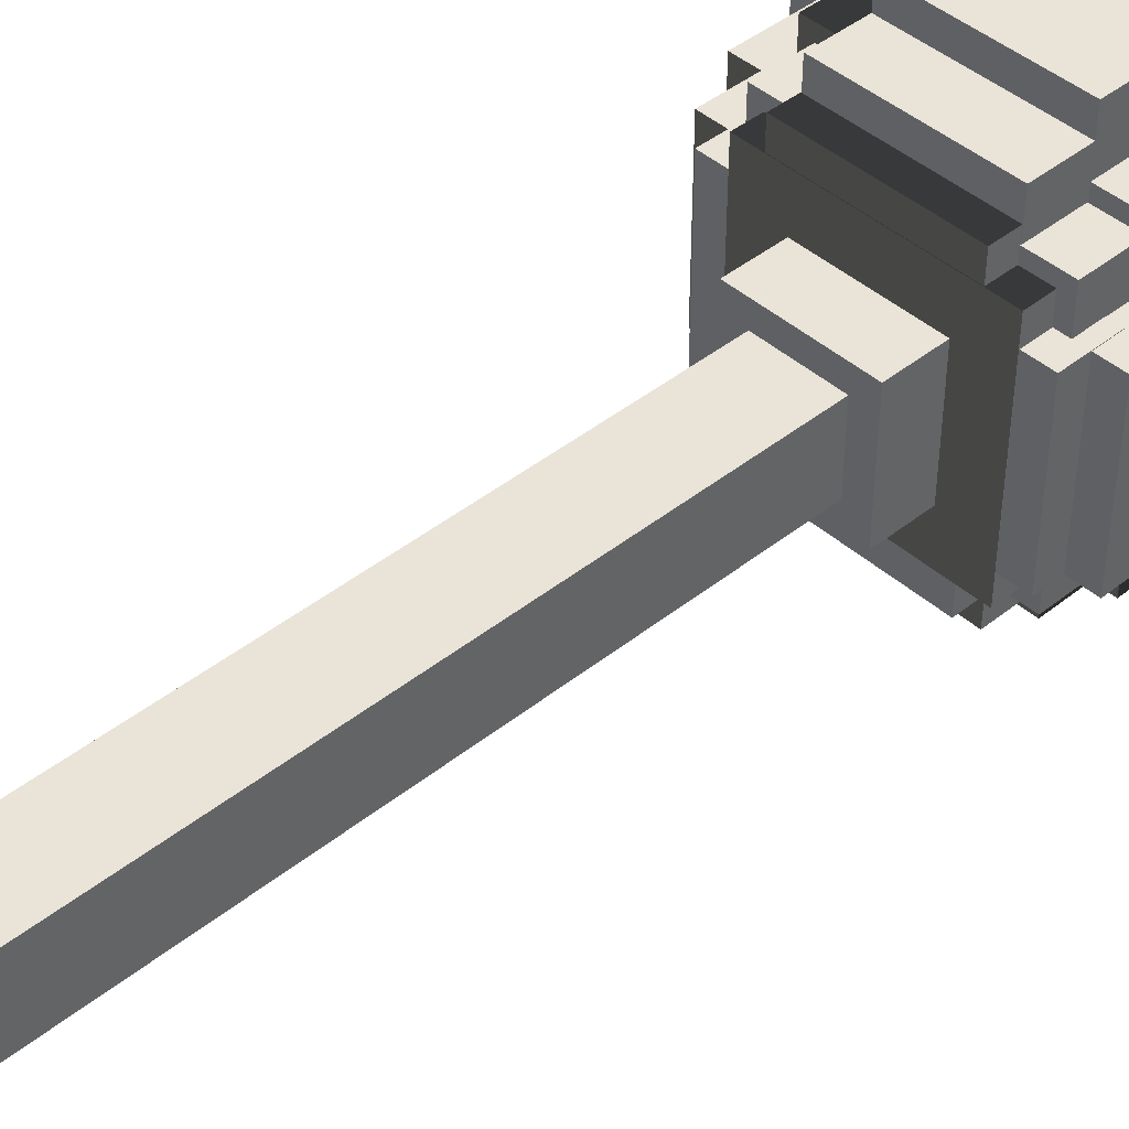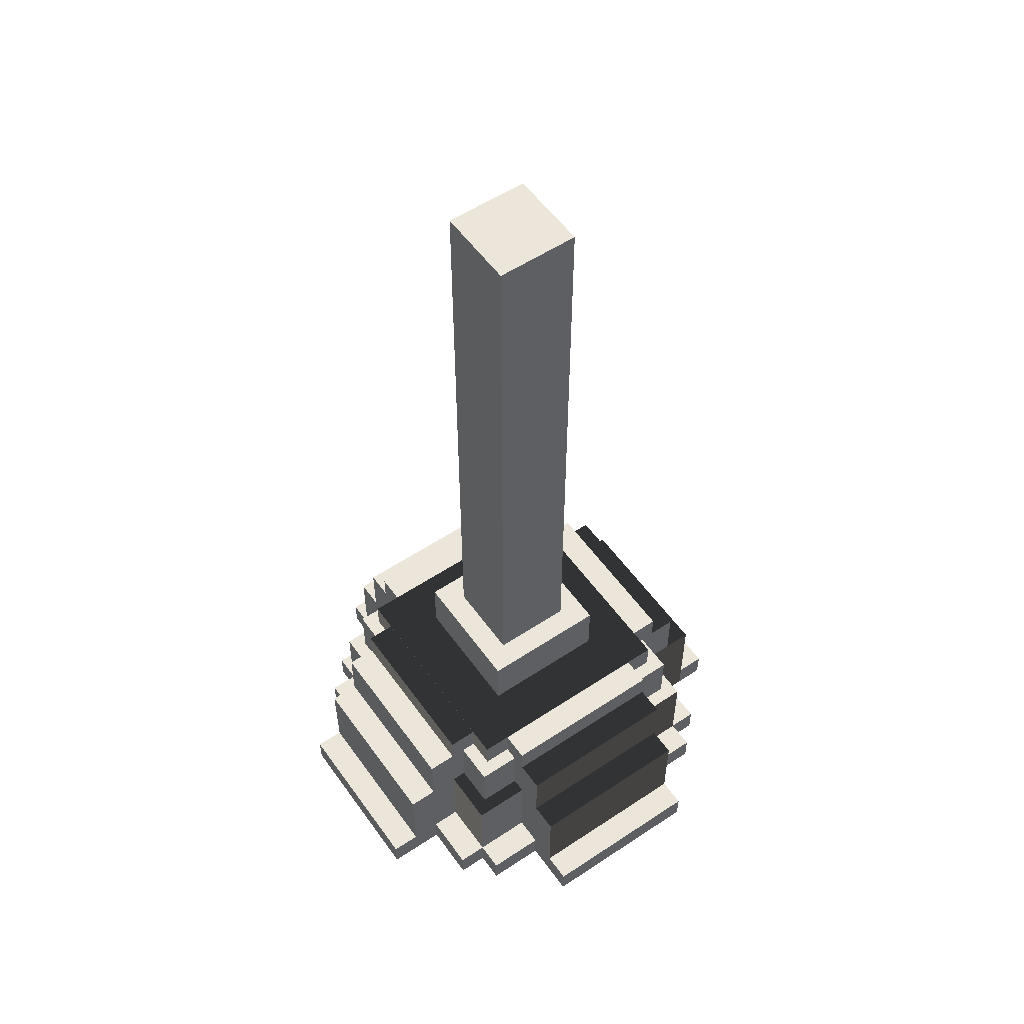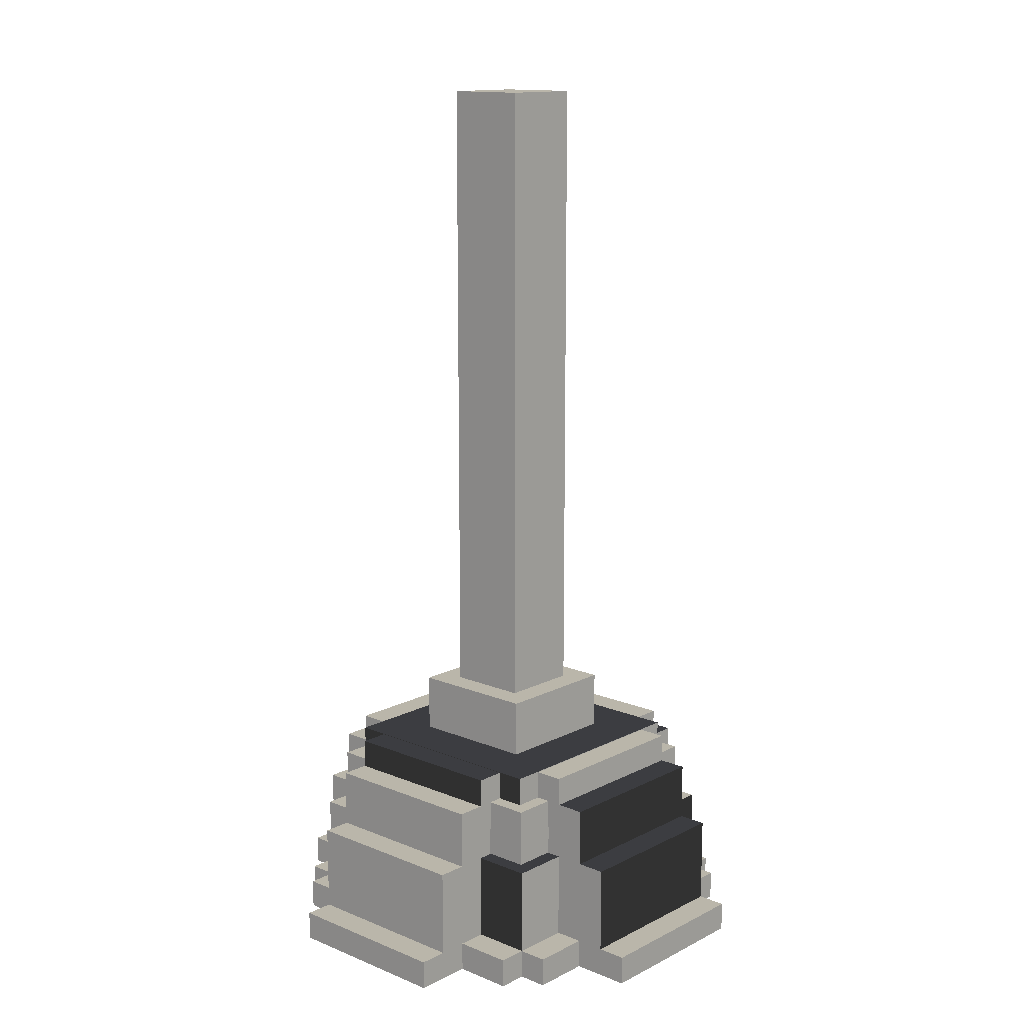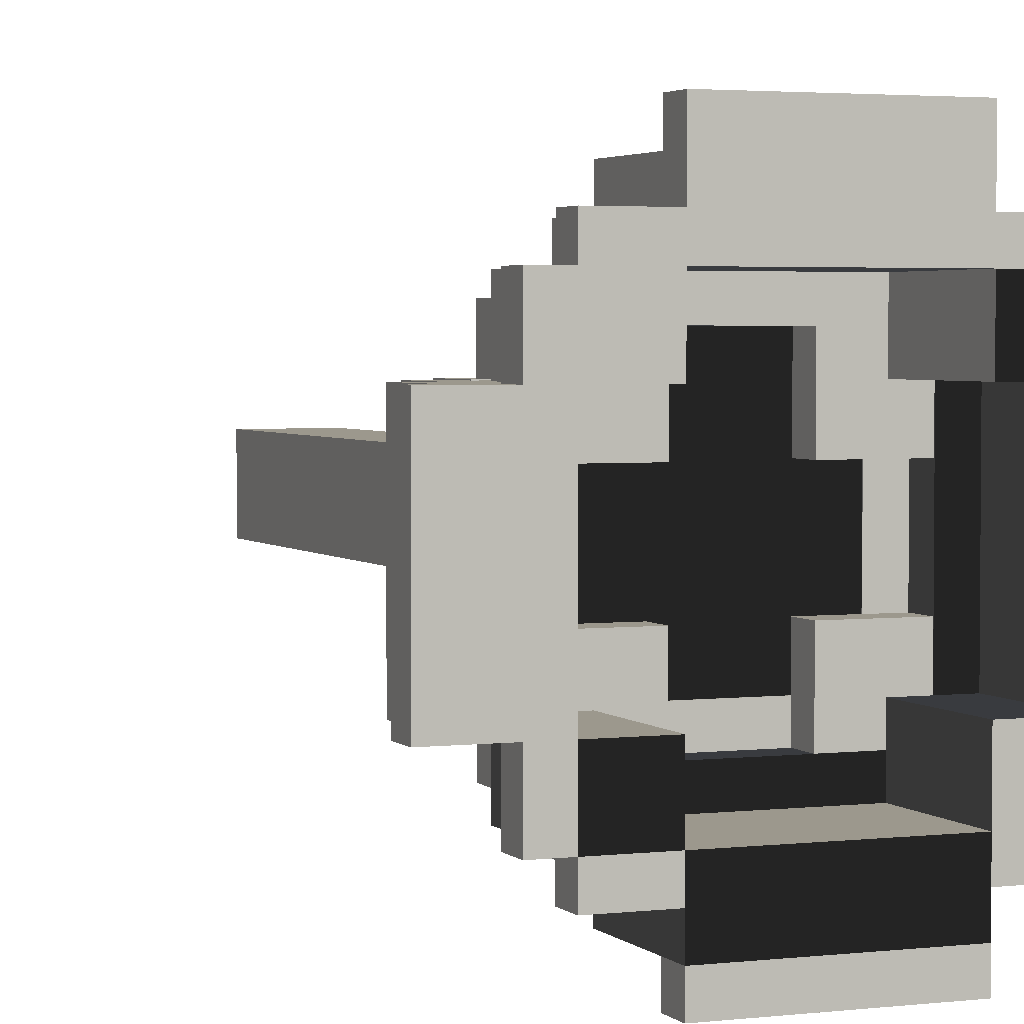
<metadata>
{"format":"obj","ext":"obj","renderer":"f3d","projection":"perspective","resolution":1024,"background":"white","views":[{"elev":43.1,"azim":-133.5,"up":"+Z"},{"elev":55.3,"azim":55.0,"up":"+Y"},{"elev":13.8,"azim":42.1,"up":"+Y"},{"elev":3.0,"azim":-21.8,"up":"+Z"}]}
</metadata>
<code>
o Main
v 6.25e-05 0.06256 6.25e-05
v 6.25e-05 0.06256 0
v 6.25e-05 0.0625 6.25e-05
v 6.25e-05 0.0625 0
v 0 0.06256 0
v 0 0.06256 6.25e-05
v 0 0.0625 0
v 0 0.0625 6.25e-05
f 1 3 2
f 3 4 2
f 5 7 6
f 7 8 6
f 5 6 2
f 6 1 2
f 8 7 3
f 7 4 3
f 6 8 1
f 8 3 1
f 2 4 5
f 4 7 5
o holder
v 0.04375 0.9688 0.04375
v 0.04375 0.9688 -0.04375
v 0.04375 0.2188 0.04375
v 0.04375 0.2188 -0.04375
v -0.04375 0.9688 -0.04375
v -0.04375 0.9688 0.04375
v -0.04375 0.2188 -0.04375
v -0.04375 0.2188 0.04375
f 9 11 10
f 11 12 10
f 13 15 14
f 15 16 14
f 13 14 10
f 14 9 10
f 16 15 11
f 15 12 11
f 14 16 9
f 16 11 9
f 10 12 13
f 12 15 13
o head1
v -0.09375 0.125 0.1562
v -0.09375 0.125 0.09375
v -0.09375 0 0.1562
v -0.09375 0 0.09375
v -0.1562 0.125 0.09375
v -0.1562 0.125 0.1562
v -0.1562 0 0.09375
v -0.1562 0 0.1562
f 17 19 18
f 19 20 18
f 21 23 22
f 23 24 22
f 21 22 18
f 22 17 18
f 24 23 19
f 23 20 19
f 22 24 17
f 24 19 17
f 18 20 21
f 20 23 21
o head2
v 0.09375 0.125 0.1562
v 0.09375 0.125 0.09375
v 0.09375 0 0.1562
v 0.09375 0 0.09375
v 0.1562 0.125 0.09375
v 0.1562 0.125 0.1562
v 0.1562 0 0.09375
v 0.1562 0 0.1562
f 25 27 26
f 27 28 26
f 29 31 30
f 31 32 30
f 29 30 26
f 30 25 26
f 32 31 27
f 31 28 27
f 30 32 25
f 32 27 25
f 26 28 29
f 28 31 29
o head3
v 0.09375 0.125 -0.1562
v 0.09375 0.125 -0.09375
v 0.09375 0 -0.1562
v 0.09375 0 -0.09375
v 0.1562 0.125 -0.09375
v 0.1562 0.125 -0.1562
v 0.1562 0 -0.09375
v 0.1562 0 -0.1562
f 33 35 34
f 35 36 34
f 37 39 38
f 39 40 38
f 37 38 34
f 38 33 34
f 40 39 35
f 39 36 35
f 38 40 33
f 40 35 33
f 34 36 37
f 36 39 37
o head4
v -0.09375 0.125 -0.1562
v -0.09375 0.125 -0.09375
v -0.09375 0 -0.1562
v -0.09375 0 -0.09375
v -0.1562 0.125 -0.09375
v -0.1562 0.125 -0.1562
v -0.1562 0 -0.09375
v -0.1562 0 -0.1562
f 41 43 42
f 43 44 42
f 45 47 46
f 47 48 46
f 45 46 42
f 46 41 42
f 48 47 43
f 47 44 43
f 46 48 41
f 48 43 41
f 42 44 45
f 44 47 45
o head5
v 0.09375 0.125 0.2188
v 0.09375 0.125 0.1562
v 0.09375 0 0.2188
v 0.09375 0 0.1562
v -0.09375 0.125 0.1562
v -0.09375 0.125 0.2188
v -0.09375 0 0.1562
v -0.09375 0 0.2188
f 49 51 50
f 51 52 50
f 53 55 54
f 55 56 54
f 53 54 50
f 54 49 50
f 56 55 51
f 55 52 51
f 54 56 49
f 56 51 49
f 50 52 53
f 52 55 53
o head6
v 0.09375 0.125 -0.2188
v 0.09375 0.125 -0.1562
v 0.09375 0 -0.2188
v 0.09375 0 -0.1562
v -0.09375 0.125 -0.1562
v -0.09375 0.125 -0.2188
v -0.09375 0 -0.1562
v -0.09375 0 -0.2188
f 57 59 58
f 59 60 58
f 61 63 62
f 63 64 62
f 61 62 58
f 62 57 58
f 64 63 59
f 63 60 59
f 62 64 57
f 64 59 57
f 58 60 61
f 60 63 61
o head7
v -0.2188 0.125 -0.09375
v -0.2187 0.125 0.09375
v -0.2188 2.082e-17 -0.09375
v -0.2187 0 0.09375
v -0.1562 0.125 0.09375
v -0.1563 0.125 -0.09375
v -0.1562 -1.388e-17 0.09375
v -0.1563 1.388e-17 -0.09375
f 65 67 66
f 67 68 66
f 69 71 70
f 71 72 70
f 69 70 66
f 70 65 66
f 72 71 67
f 71 68 67
f 70 72 65
f 72 67 65
f 66 68 69
f 68 71 69
o head8
v 0.2188 0.125 -0.09375
v 0.2188 0.125 0.09375
v 0.2188 0 -0.09375
v 0.2188 0 0.09375
v 0.1562 0.125 0.09375
v 0.1562 0.125 -0.09375
v 0.1562 0 0.09375
v 0.1562 0 -0.09375
f 73 75 74
f 75 76 74
f 77 79 78
f 79 80 78
f 77 78 74
f 78 73 74
f 80 79 75
f 79 76 75
f 78 80 73
f 80 75 73
f 74 76 77
f 76 79 77
o head9
v -0.125 0.1875 0.09375
v -0.125 0.1875 -0.09375
v -0.125 0.125 0.09375
v -0.125 0.125 -0.09375
v -0.1875 0.1875 -0.09375
v -0.1875 0.1875 0.09375
v -0.1875 0.125 -0.09375
v -0.1875 0.125 0.09375
f 81 83 82
f 83 84 82
f 85 87 86
f 87 88 86
f 85 86 82
f 86 81 82
f 88 87 83
f 87 84 83
f 86 88 81
f 88 83 81
f 82 84 85
f 84 87 85
o head10
v 0.125 0.1875 0.09375
v 0.125 0.1875 -0.09375
v 0.125 0.125 0.09375
v 0.125 0.125 -0.09375
v 0.1875 0.1875 -0.09375
v 0.1875 0.1875 0.09375
v 0.1875 0.125 -0.09375
v 0.1875 0.125 0.09375
f 89 91 90
f 91 92 90
f 93 95 94
f 95 96 94
f 93 94 90
f 94 89 90
f 96 95 91
f 95 92 91
f 94 96 89
f 96 91 89
f 90 92 93
f 92 95 93
o head11
v -0.09375 0.1875 0.125
v -0.09375 0.1875 0.1875
v -0.09375 0.125 0.125
v -0.09375 0.125 0.1875
v 0.09375 0.1875 0.1875
v 0.09375 0.1875 0.125
v 0.09375 0.125 0.1875
v 0.09375 0.125 0.125
f 97 99 98
f 99 100 98
f 101 103 102
f 103 104 102
f 101 102 98
f 102 97 98
f 104 103 99
f 103 100 99
f 102 104 97
f 104 99 97
f 98 100 101
f 100 103 101
o head12
v -0.09375 0.1875 -0.125
v -0.09375 0.1875 -0.1875
v -0.09375 0.125 -0.125
v -0.09375 0.125 -0.1875
v 0.09375 0.1875 -0.1875
v 0.09375 0.1875 -0.125
v 0.09375 0.125 -0.1875
v 0.09375 0.125 -0.125
f 105 107 106
f 107 108 106
f 109 111 110
f 111 112 110
f 109 110 106
f 110 105 106
f 112 111 107
f 111 108 107
f 110 112 105
f 112 107 105
f 106 108 109
f 108 111 109
o head13
v -0.04688 0.1881 0.1406
v -0.04688 0.1881 0.04688
v -0.04688 0.1256 0.1406
v -0.04688 0.1256 0.04688
v -0.1406 0.1881 0.04688
v -0.1406 0.1881 0.1406
v -0.1406 0.1256 0.04688
v -0.1406 0.1256 0.1406
f 113 115 114
f 115 116 114
f 117 119 118
f 119 120 118
f 117 118 114
f 118 113 114
f 120 119 115
f 119 116 115
f 118 120 113
f 120 115 113
f 114 116 117
f 116 119 117
o head14
v -0.1406 0.1881 -0.04686
v -0.04686 0.1881 -0.04689
v -0.1406 0.1256 -0.04686
v -0.04686 0.1256 -0.04689
v -0.04689 0.1881 -0.1406
v -0.1406 0.1881 -0.1406
v -0.04689 0.1256 -0.1406
v -0.1406 0.1256 -0.1406
f 121 123 122
f 123 124 122
f 125 127 126
f 127 128 126
f 125 126 122
f 126 121 122
f 128 127 123
f 127 124 123
f 126 128 121
f 128 123 121
f 122 124 125
f 124 127 125
o head15
v 0.04687 0.1881 -0.1406
v 0.04688 0.1881 -0.04687
v 0.04687 0.1256 -0.1406
v 0.04688 0.1256 -0.04687
v 0.1406 0.1881 -0.04688
v 0.1406 0.1881 -0.1406
v 0.1406 0.1256 -0.04688
v 0.1406 0.1256 -0.1406
f 129 131 130
f 131 132 130
f 133 135 134
f 135 136 134
f 133 134 130
f 134 129 130
f 136 135 131
f 135 132 131
f 134 136 129
f 136 131 129
f 130 132 133
f 132 135 133
o head16
v 0.1406 0.1881 0.04689
v 0.04689 0.1881 0.04686
v 0.1406 0.1256 0.04689
v 0.04689 0.1256 0.04686
v 0.04686 0.1881 0.1406
v 0.1406 0.1881 0.1406
v 0.04686 0.1256 0.1406
v 0.1406 0.1256 0.1406
f 137 139 138
f 139 140 138
f 141 143 142
f 143 144 142
f 141 142 138
f 142 137 138
f 144 143 139
f 143 140 139
f 142 144 137
f 144 139 137
f 138 140 141
f 140 143 141
o head17
v -0.125 0.2194 0.125
v -0.125 0.2194 -0.125
v -0.125 0.1569 0.125
v -0.125 0.1569 -0.125
v 0.125 0.2194 -0.125
v 0.125 0.2194 0.125
v 0.125 0.1569 -0.125
v 0.125 0.1569 0.125
f 145 147 146
f 147 148 146
f 149 151 150
f 151 152 150
f 149 150 146
f 150 145 146
f 152 151 147
f 151 148 147
f 150 152 145
f 152 147 145
f 146 148 149
f 148 151 149
o head18
v -0.09313 0.2188 0.1562
v -0.09313 0.2188 0.09375
v -0.09313 0.1562 0.1562
v -0.09313 0.1562 0.09375
v 0.09437 0.2188 0.09375
v 0.09437 0.2188 0.1562
v 0.09437 0.1562 0.09375
v 0.09437 0.1562 0.1562
f 153 155 154
f 155 156 154
f 157 159 158
f 159 160 158
f 157 158 154
f 158 153 154
f 160 159 155
f 159 156 155
f 158 160 153
f 160 155 153
f 154 156 157
f 156 159 157
o head19
v 0.09437 0.2188 -0.09375
v 0.09437 0.2188 -0.1562
v 0.09437 0.1562 -0.09375
v 0.09437 0.1562 -0.1562
v -0.09313 0.2188 -0.1562
v -0.09313 0.2188 -0.09375
v -0.09313 0.1562 -0.1562
v -0.09313 0.1562 -0.09375
f 161 163 162
f 163 164 162
f 165 167 166
f 167 168 166
f 165 166 162
f 166 161 162
f 168 167 163
f 167 164 163
f 166 168 161
f 168 163 161
f 162 164 165
f 164 167 165
o head20
v 0.1562 0.2188 0.09437
v 0.1562 0.2188 -0.09313
v 0.1562 0.1562 0.09437
v 0.1562 0.1562 -0.09313
v 0.09375 0.2188 -0.09313
v 0.09375 0.2188 0.09437
v 0.09375 0.1562 -0.09313
v 0.09375 0.1562 0.09437
f 169 171 170
f 171 172 170
f 173 175 174
f 175 176 174
f 173 174 170
f 174 169 170
f 176 175 171
f 175 172 171
f 174 176 169
f 176 171 169
f 170 172 173
f 172 175 173
o head21
v -0.09375 0.2188 0.09437
v -0.09375 0.2188 -0.09313
v -0.09375 0.1562 0.09437
v -0.09375 0.1562 -0.09313
v -0.1562 0.2188 -0.09313
v -0.1562 0.2188 0.09437
v -0.1562 0.1562 -0.09313
v -0.1562 0.1562 0.09437
f 177 179 178
f 179 180 178
f 181 183 182
f 183 184 182
f 181 182 178
f 182 177 178
f 184 183 179
f 183 180 179
f 182 184 177
f 184 179 177
f 178 180 181
f 180 183 181
o head22
v 0.07031 0.2812 0.07031
v 0.07031 0.2812 -0.07031
v 0.07031 0.2188 0.07031
v 0.07031 0.2188 -0.07031
v -0.07031 0.2812 -0.07031
v -0.07031 0.2812 0.07031
v -0.07031 0.2188 -0.07031
v -0.07031 0.2188 0.07031
f 185 187 186
f 187 188 186
f 189 191 190
f 191 192 190
f 189 190 186
f 190 185 186
f 192 191 187
f 191 188 187
f 190 192 185
f 192 187 185
f 186 188 189
f 188 191 189
o RootNode
v 6.25e-05 6.25e-05 6.25e-05
v 6.25e-05 6.25e-05 0
v 6.25e-05 0 6.25e-05
v 6.25e-05 0 0
v 0 6.25e-05 0
v 0 6.25e-05 6.25e-05
v 0 0 0
v 0 0 6.25e-05
f 193 195 194
f 195 196 194
f 197 199 198
f 199 200 198
f 197 198 194
f 198 193 194
f 200 199 195
f 199 196 195
f 198 200 193
f 200 195 193
f 194 196 197
f 196 199 197
o 10
v 0.1562 0.03125 -0.1562
v 0.1562 0.03125 -0.1875
v 0.1562 0 -0.1562
v 0.1562 0 -0.1875
v 0.09375 0.03125 -0.1875
v 0.09375 0.03125 -0.1562
v 0.09375 0 -0.1875
v 0.09375 0 -0.1562
f 201 203 202
f 203 204 202
f 205 207 206
f 207 208 206
f 205 206 202
f 206 201 202
f 208 207 203
f 207 204 203
f 206 208 201
f 208 203 201
f 202 204 205
f 204 207 205
o 11
v 0.1562 0.03125 0.1875
v 0.1562 0.03125 0.1562
v 0.1562 0 0.1875
v 0.1562 0 0.1562
v 0.09375 0.03125 0.1562
v 0.09375 0.03125 0.1875
v 0.09375 0 0.1562
v 0.09375 0 0.1875
f 209 211 210
f 211 212 210
f 213 215 214
f 215 216 214
f 213 214 210
f 214 209 210
f 216 215 211
f 215 212 211
f 214 216 209
f 216 211 209
f 210 212 213
f 212 215 213
o 0
v -0.1562 0.03125 -0.09375
v -0.1562 0.03125 -0.1562
v -0.1562 0 -0.09375
v -0.1562 0 -0.1562
v -0.1875 0.03125 -0.1562
v -0.1875 0.03125 -0.09375
v -0.1875 0 -0.1562
v -0.1875 0 -0.09375
f 217 219 218
f 219 220 218
f 221 223 222
f 223 224 222
f 221 222 218
f 222 217 218
f 224 223 219
f 223 220 219
f 222 224 217
f 224 219 217
f 218 220 221
f 220 223 221
o 9
v 0.1875 0.03125 -0.09375
v 0.1875 0.03125 -0.1562
v 0.1875 0 -0.09375
v 0.1875 0 -0.1562
v 0.1562 0.03125 -0.1562
v 0.1562 0.03125 -0.09375
v 0.1562 0 -0.1562
v 0.1562 0 -0.09375
f 225 227 226
f 227 228 226
f 229 231 230
f 231 232 230
f 229 230 226
f 230 225 226
f 232 231 227
f 231 228 227
f 230 232 225
f 232 227 225
f 226 228 229
f 228 231 229
o 8
v 0.1875 0.03125 0.1562
v 0.1875 0.03125 0.09375
v 0.1875 0 0.1562
v 0.1875 0 0.09375
v 0.1562 0.03125 0.09375
v 0.1562 0.03125 0.1562
v 0.1562 0 0.09375
v 0.1562 0 0.1562
f 233 235 234
f 235 236 234
f 237 239 238
f 239 240 238
f 237 238 234
f 238 233 234
f 240 239 235
f 239 236 235
f 238 240 233
f 240 235 233
f 234 236 237
f 236 239 237
o 7
v -0.1562 0.03125 0.1562
v -0.1562 0.03125 0.09375
v -0.1562 0 0.1562
v -0.1562 0 0.09375
v -0.1875 0.03125 0.09375
v -0.1875 0.03125 0.1562
v -0.1875 0 0.09375
v -0.1875 0 0.1562
f 241 243 242
f 243 244 242
f 245 247 246
f 247 248 246
f 245 246 242
f 246 241 242
f 248 247 243
f 247 244 243
f 246 248 241
f 248 243 241
f 242 244 245
f 244 247 245
o 6
v -0.09375 0.03125 0.1875
v -0.09375 0.03125 0.1562
v -0.09375 0 0.1875
v -0.09375 0 0.1562
v -0.1562 0.03125 0.1562
v -0.1562 0.03125 0.1875
v -0.1562 0 0.1562
v -0.1562 0 0.1875
f 249 251 250
f 251 252 250
f 253 255 254
f 255 256 254
f 253 254 250
f 254 249 250
f 256 255 251
f 255 252 251
f 254 256 249
f 256 251 249
f 250 252 253
f 252 255 253
o 5
v -0.09375 0.03125 -0.1562
v -0.09375 0.03125 -0.1875
v -0.09375 0 -0.1562
v -0.09375 0 -0.1875
v -0.1562 0.03125 -0.1875
v -0.1562 0.03125 -0.1562
v -0.1562 0 -0.1875
v -0.1562 0 -0.1562
f 257 259 258
f 259 260 258
f 261 263 262
f 263 264 262
f 261 262 258
f 262 257 258
f 264 263 259
f 263 260 259
f 262 264 257
f 264 259 257
f 258 260 261
f 260 263 261
o 4
v -0.2188 0.03125 0.09375
v -0.2188 0.03125 -0.09375
v -0.2188 0 0.09375
v -0.2188 0 -0.09375
v -0.25 0.03125 -0.09375
v -0.25 0.03125 0.09375
v -0.25 0 -0.09375
v -0.25 0 0.09375
f 265 267 266
f 267 268 266
f 269 271 270
f 271 272 270
f 269 270 266
f 270 265 266
f 272 271 267
f 271 268 267
f 270 272 265
f 272 267 265
f 266 268 269
f 268 271 269
o 3
v 0.25 0.03125 0.09375
v 0.25 0.03125 -0.09375
v 0.25 0 0.09375
v 0.25 0 -0.09375
v 0.2188 0.03125 -0.09375
v 0.2188 0.03125 0.09375
v 0.2188 0 -0.09375
v 0.2188 0 0.09375
f 273 275 274
f 275 276 274
f 277 279 278
f 279 280 278
f 277 278 274
f 278 273 274
f 280 279 275
f 279 276 275
f 278 280 273
f 280 275 273
f 274 276 277
f 276 279 277
o 2
v 0.09375 0.03125 0.25
v 0.09375 0.03125 0.2188
v 0.09375 0 0.25
v 0.09375 0 0.2188
v -0.09375 0.03125 0.2188
v -0.09375 0.03125 0.25
v -0.09375 0 0.2188
v -0.09375 0 0.25
f 281 283 282
f 283 284 282
f 285 287 286
f 287 288 286
f 285 286 282
f 286 281 282
f 288 287 283
f 287 284 283
f 286 288 281
f 288 283 281
f 282 284 285
f 284 287 285
o 1
v 0.09375 0.03125 -0.2188
v 0.09375 0.03125 -0.25
v 0.09375 0 -0.2188
v 0.09375 0 -0.25
v -0.09375 0.03125 -0.25
v -0.09375 0.03125 -0.2188
v -0.09375 0 -0.25
v -0.09375 0 -0.2188
f 289 291 290
f 291 292 290
f 293 295 294
f 295 296 294
f 293 294 290
f 294 289 290
f 296 295 291
f 295 292 291
f 294 296 289
f 296 291 289
f 290 292 293
f 292 295 293

</code>
